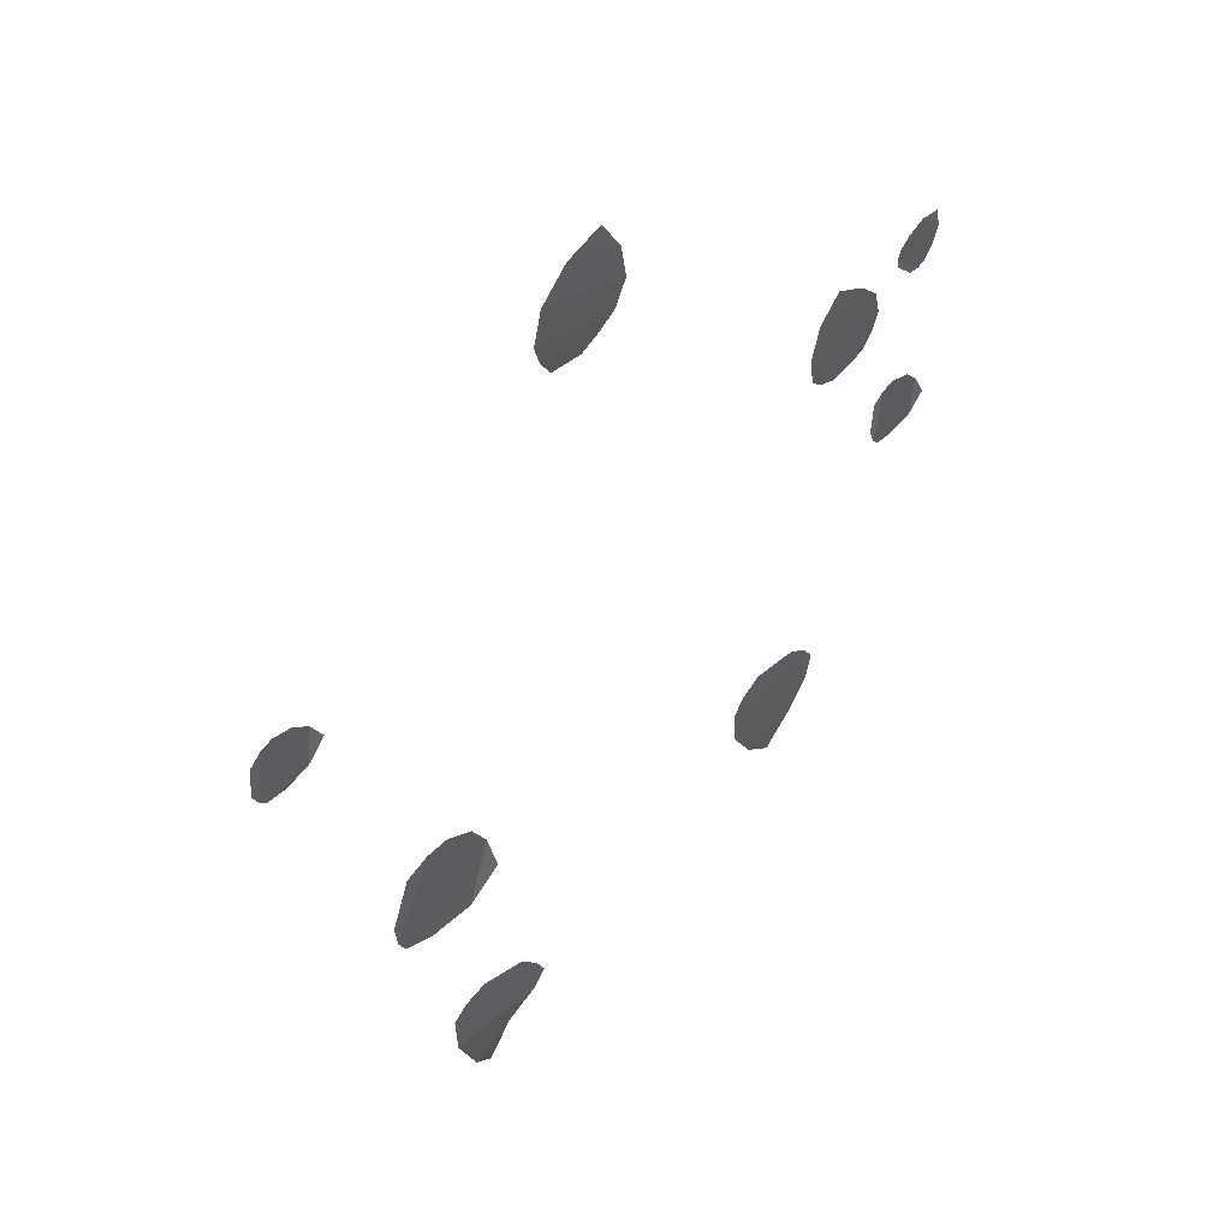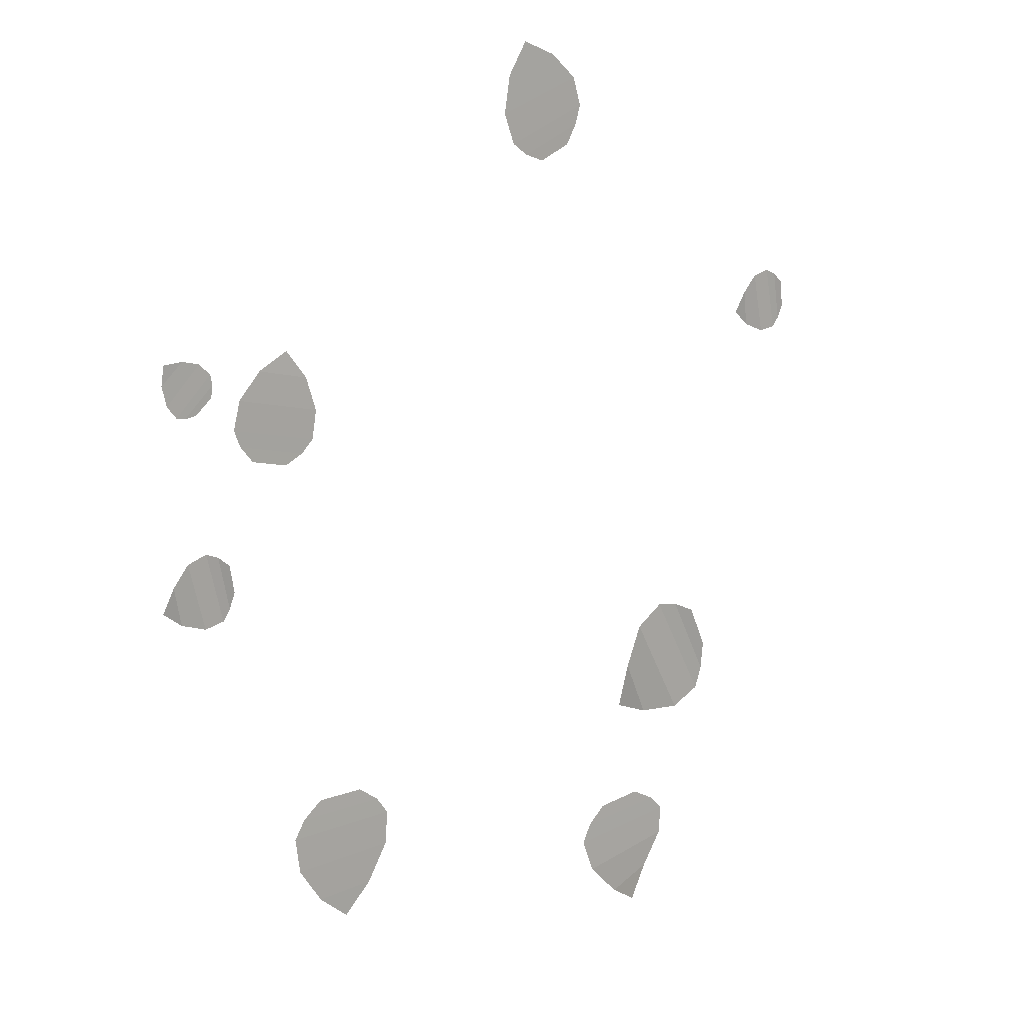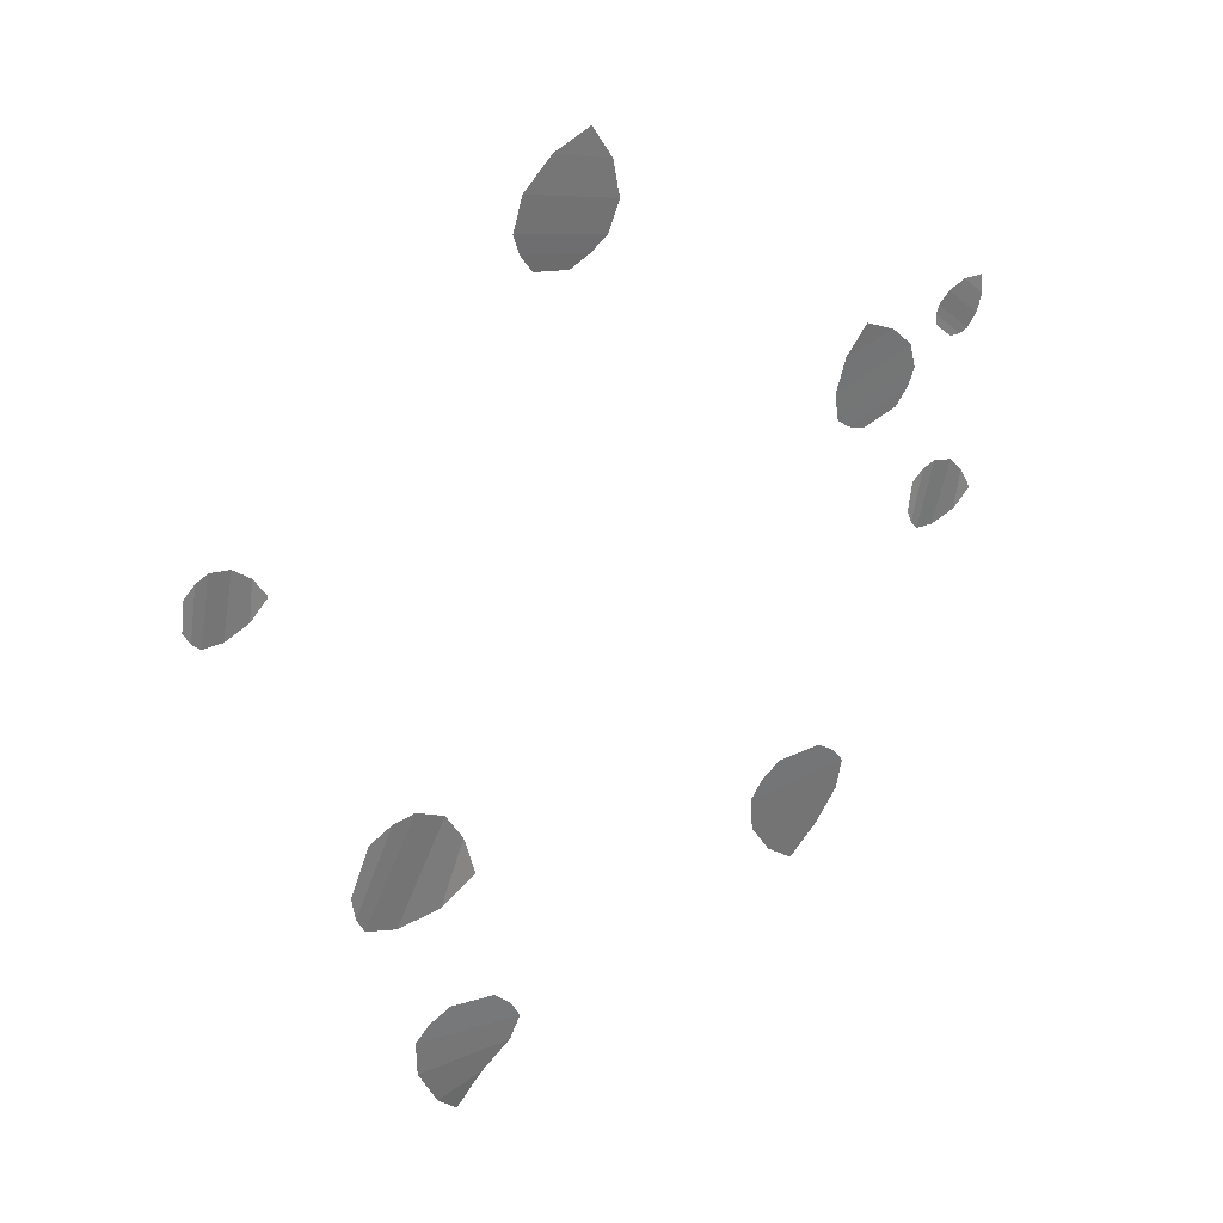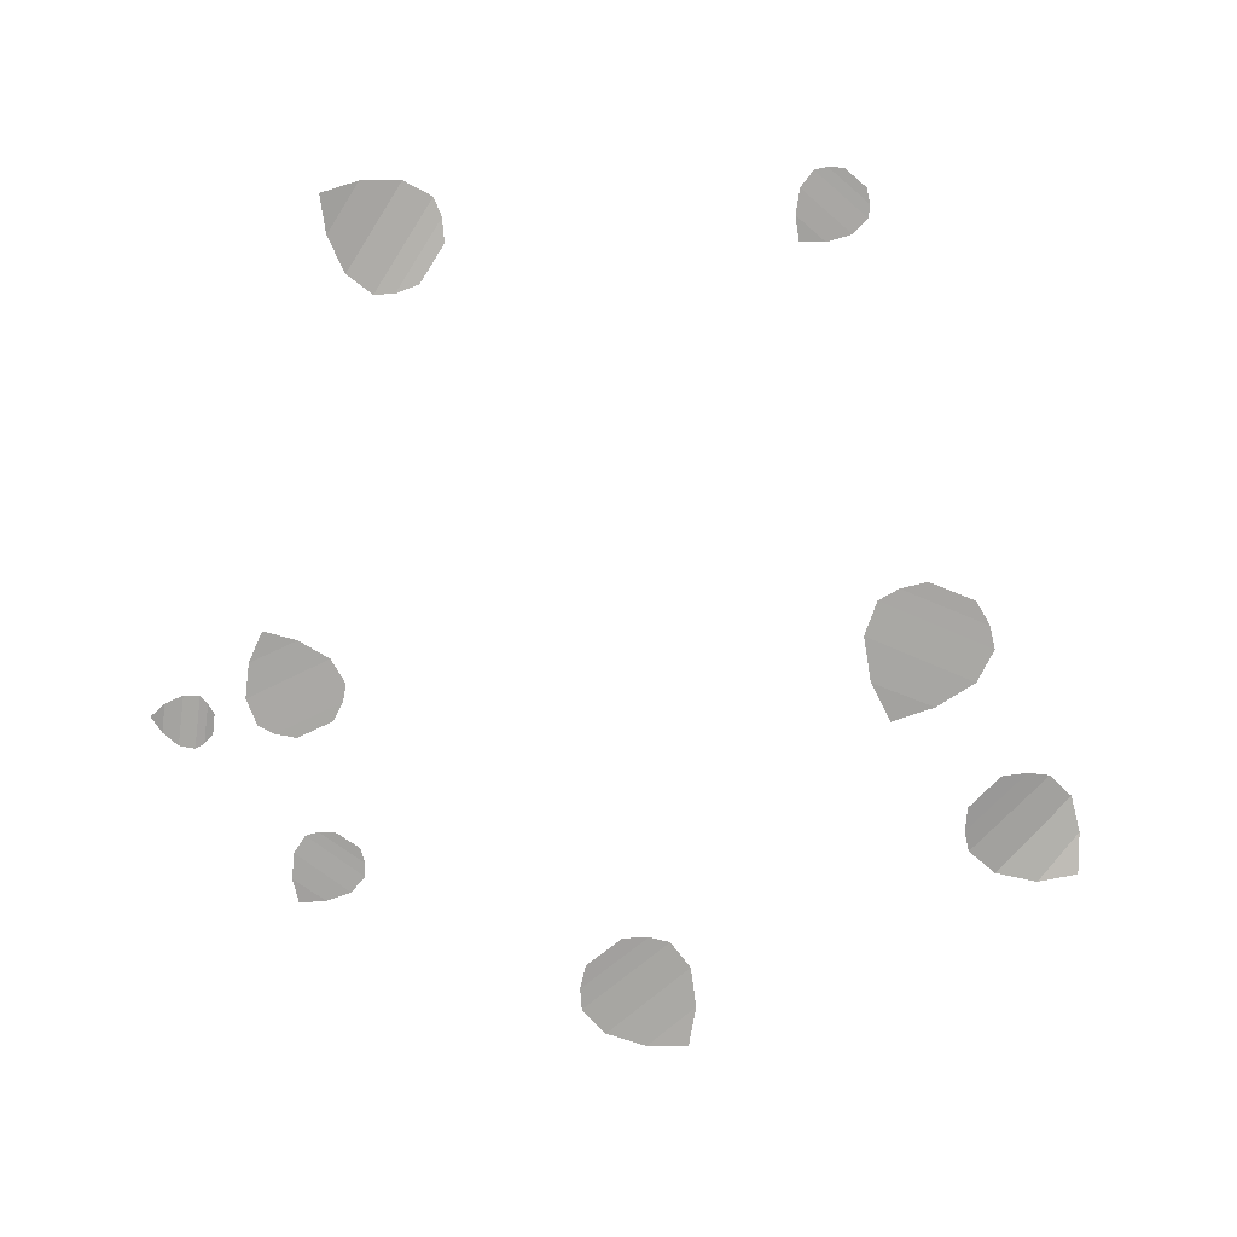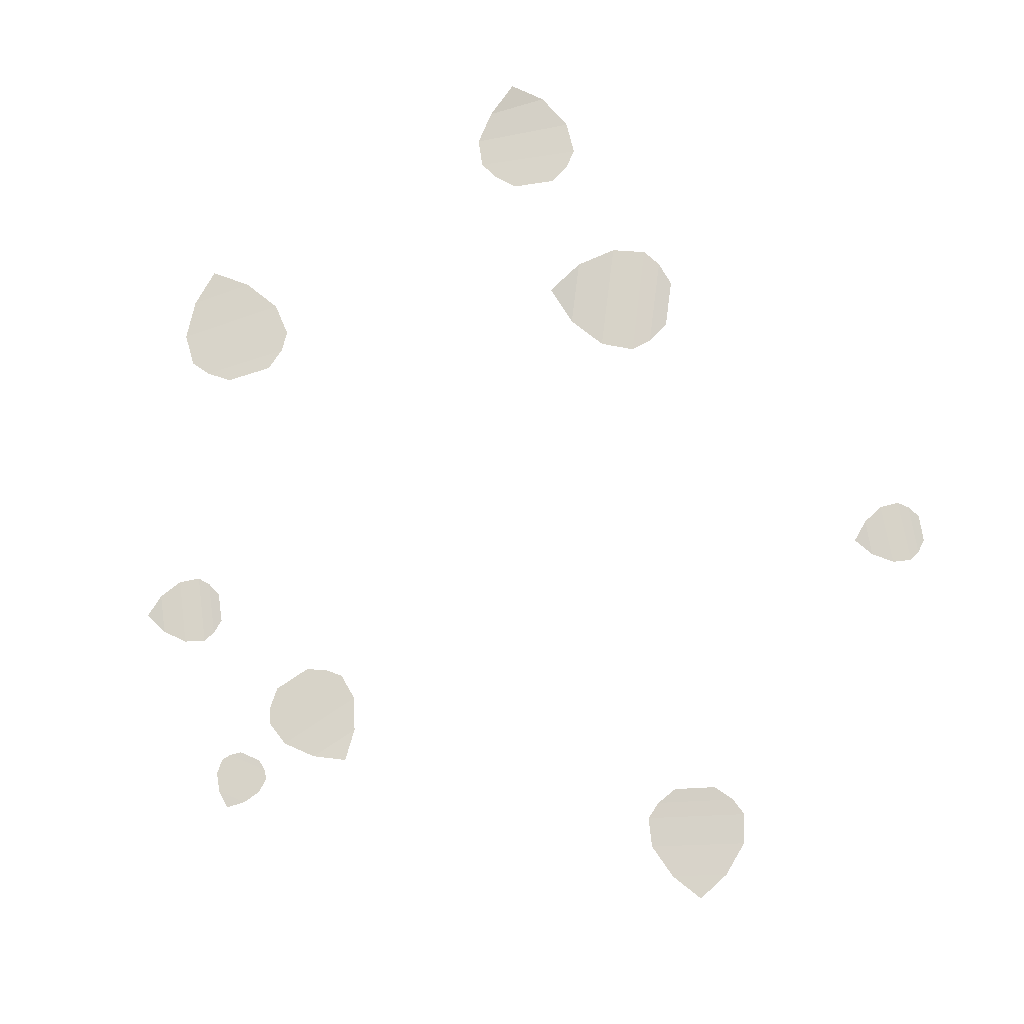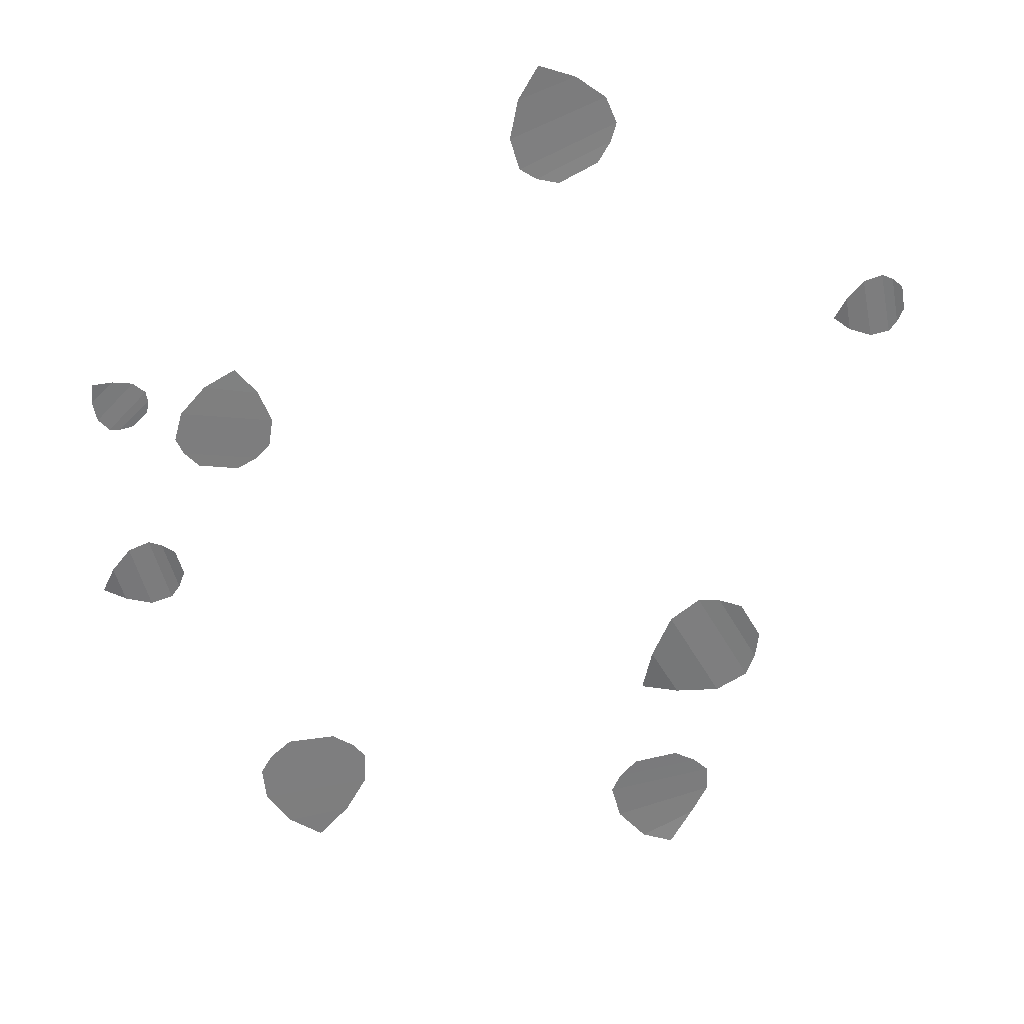
<metadata>
{"format":"obj","ext":"obj","renderer":"f3d","projection":"perspective","resolution":1024,"background":"white","views":[{"elev":50.1,"azim":131.5,"up":"+Z"},{"elev":12.3,"azim":-41.6,"up":"+Z"},{"elev":36.2,"azim":141.7,"up":"+Z"},{"elev":-74.9,"azim":37.8,"up":"+Y"},{"elev":76.6,"azim":-21.9,"up":"+Y"},{"elev":30.9,"azim":-13.8,"up":"+Z"}]}
</metadata>
<code>
o leaves1_yellow_Plane.011
v 0.3441 0.05444 -0.5264
v 0.4142 0.04596 -0.5136
v 0.4144 0.0502 -0.7139
v 0.3592 0.03896 -0.6814
v 0.3158 0.0502 -0.6349
v 0.3035 0.05991 -0.5859
v 0.4731 0.04049 -0.5551
v 0.4789 0.0502 -0.6053
v 0.4546 0.06143 -0.6641
v 0.3176 0.05886 -0.5558
v 0.4493 0.04153 -0.5319
v 0.5072 0.005141 -0.1914
v 0.5452 0.01247 -0.2597
v 0.3369 0.008805 -0.3309
v 0.3504 0.002453 -0.2625
v 0.384 0.008805 -0.2006
v 0.4319 0.00923 -0.1698
v 0.5239 0.008379 -0.3351
v 0.4725 0.008805 -0.3595
v 0.4021 0.01516 -0.3555
v 0.4679 0.006213 -0.1739
v 0.5393 0.0114 -0.3023
v -0.3251 0.04974 0.1678
v -0.3851 0.05065 0.1805
v -0.3199 0.0502 0.3403
v -0.2864 0.04752 0.2973
v -0.2672 0.0502 0.2454
v -0.2736 0.05128 0.2012
v -0.4186 0.04911 0.2319
v -0.4066 0.0502 0.2749
v -0.368 0.05287 0.3146
v -0.2946 0.05044 0.182
v -0.4072 0.04995 0.2058
v -0.4578 0.0479 0.2853
v -0.4822 0.0525 0.2612
v -0.5369 0.0502 0.3408
v -0.5064 0.04791 0.3432
v -0.4762 0.0502 0.3363
v -0.4575 0.04953 0.3197
v -0.5166 0.05086 0.2613
v -0.533 0.0502 0.2801
v -0.5396 0.05248 0.3104
v -0.4551 0.04805 0.304
v -0.5009 0.05234 0.2586
v 0.7665 0.04812 0.3581
v 0.7749 0.05228 0.3156
v 0.653 0.0502 0.3135
v 0.6717 0.04763 0.3472
v 0.7001 0.0502 0.3742
v 0.7306 0.04987 0.3823
v 0.7509 0.05053 0.2795
v 0.7196 0.0502 0.2754
v 0.6832 0.05276 0.2894
v 0.7488 0.04841 0.3739
v 0.7646 0.05198 0.2942
v 0.2522 0.05505 0.6212
v 0.1886 0.04534 0.5982
v 0.1566 0.0502 0.7859
v 0.2131 0.04694 0.765
v 0.2613 0.0502 0.7276
v 0.2809 0.056 0.6827
v 0.1272 0.04439 0.627
v 0.1135 0.0502 0.6741
v 0.1266 0.05345 0.7337
v 0.2724 0.05714 0.6524
v 0.1531 0.04326 0.6092
v -0.2692 0.05321 -0.374
v -0.1959 0.04718 -0.3711
v -0.2246 0.0502 -0.5756
v -0.276 0.04837 -0.5355
v -0.3136 0.0502 -0.481
v -0.3191 0.0537 -0.4279
v -0.1419 0.04669 -0.4209
v -0.1433 0.0502 -0.4743
v -0.1764 0.05203 -0.5316
v -0.3003 0.05445 -0.3994
v -0.1628 0.04594 -0.394
v -0.4338 0.04712 0.03086
v -0.4218 0.05327 -0.01341
v -0.5504 0.0502 -0.02439
v -0.5331 0.04714 0.01259
v -0.5051 0.0502 0.04307
v -0.4735 0.0493 0.05382
v -0.4446 0.05109 -0.05325
v -0.4773 0.0502 -0.05988
v -0.5168 0.05325 -0.04762
v -0.4537 0.04733 0.04633
v -0.4312 0.05306 -0.03678
g leaves1_yellow_Plane.011_color_palette
f 4 9 3
f 10 11 7 6
f 6 7 8 5
f 5 8 9 4
f 1 2 11 10
f 15 20 14
f 21 22 18 17
f 17 18 19 16
f 16 19 20 15
f 12 13 22 21
f 26 31 25
f 32 33 29 28
f 28 29 30 27
f 27 30 31 26
f 23 24 33 32
f 37 42 36
f 43 44 40 39
f 39 40 41 38
f 38 41 42 37
f 34 35 44 43
f 48 53 47
f 54 55 51 50
f 50 51 52 49
f 49 52 53 48
f 45 46 55 54
f 59 64 58
f 65 66 62 61
f 61 62 63 60
f 60 63 64 59
f 56 57 66 65
f 70 75 69
f 76 77 73 72
f 72 73 74 71
f 71 74 75 70
f 67 68 77 76
f 81 86 80
f 87 88 84 83
f 83 84 85 82
f 82 85 86 81
f 78 79 88 87

</code>
